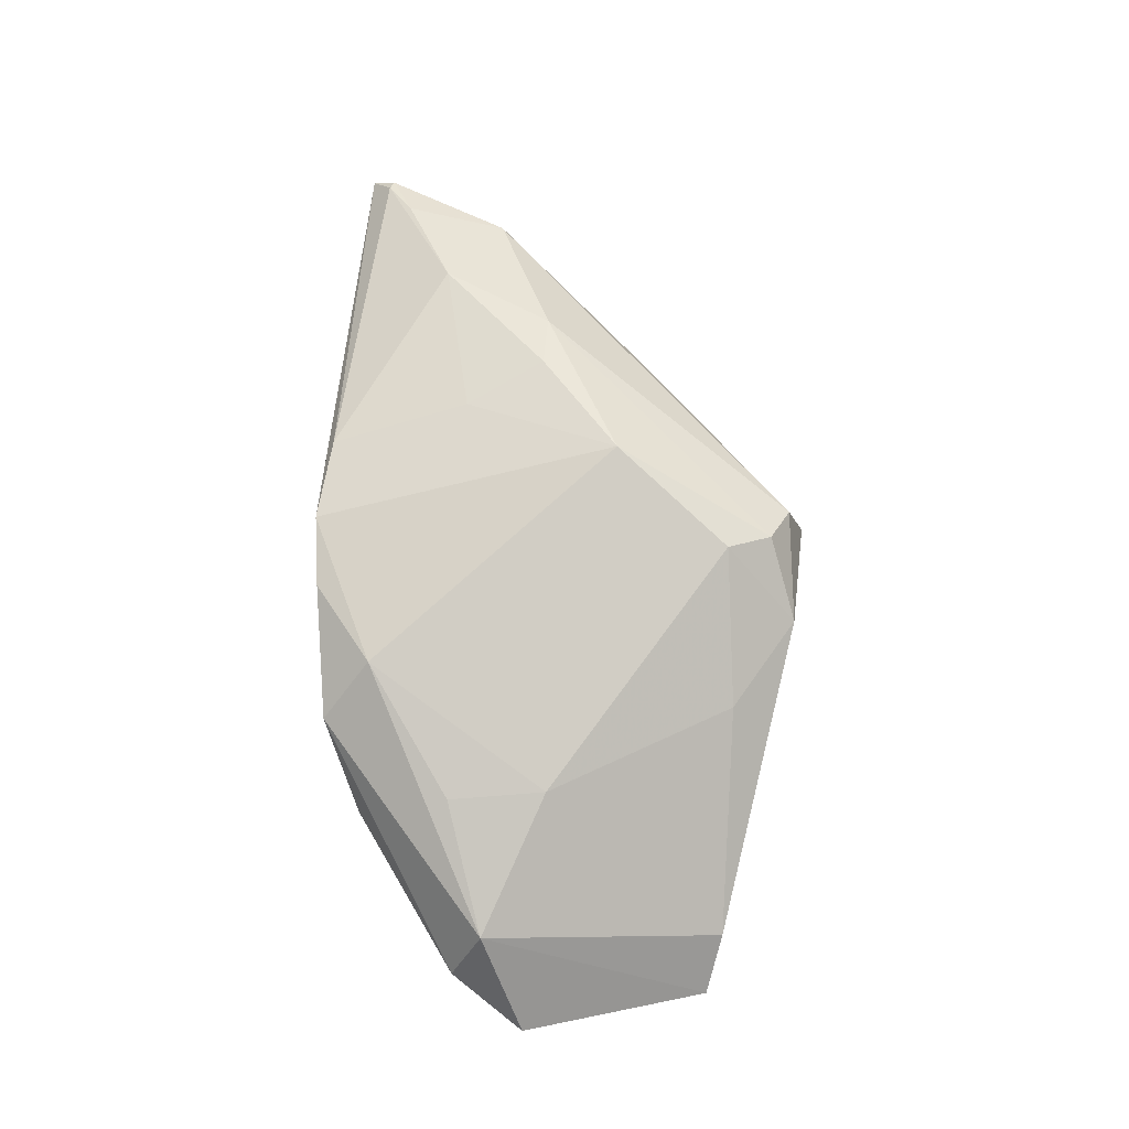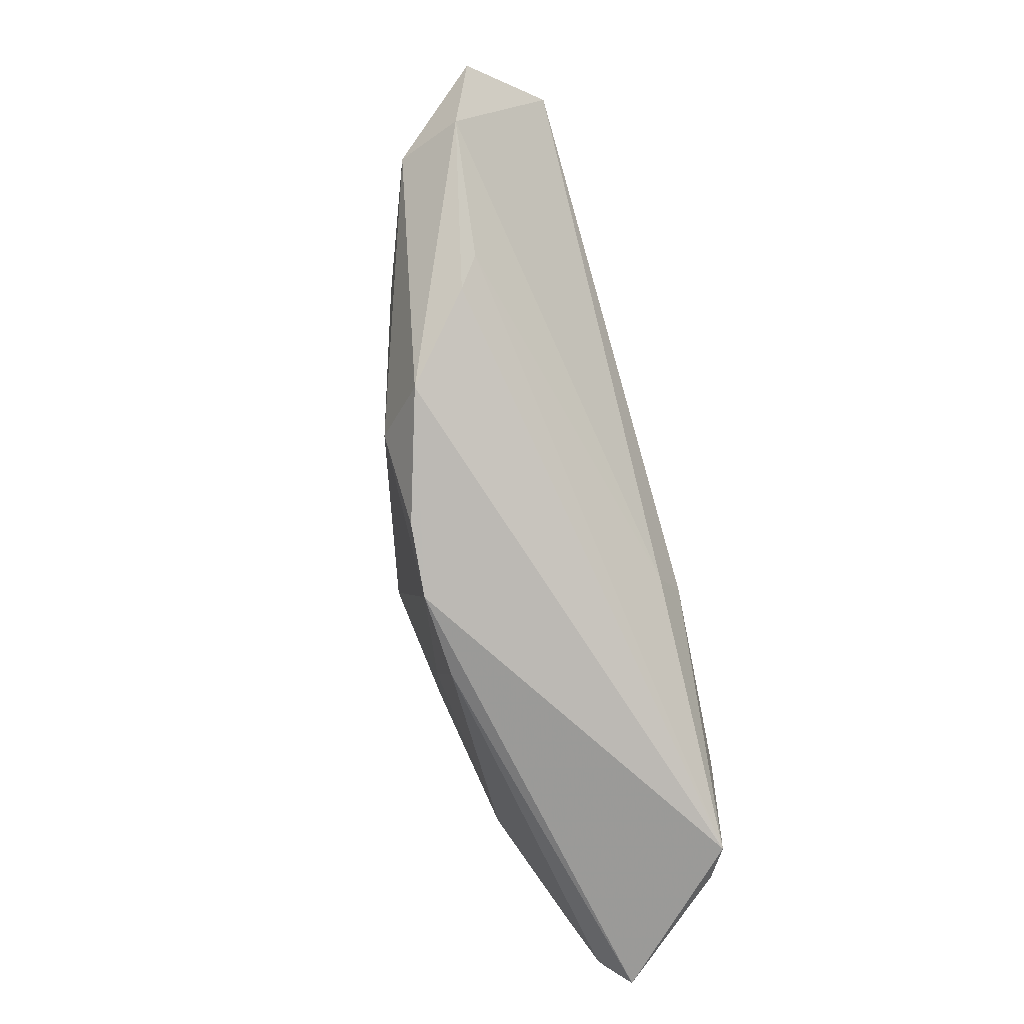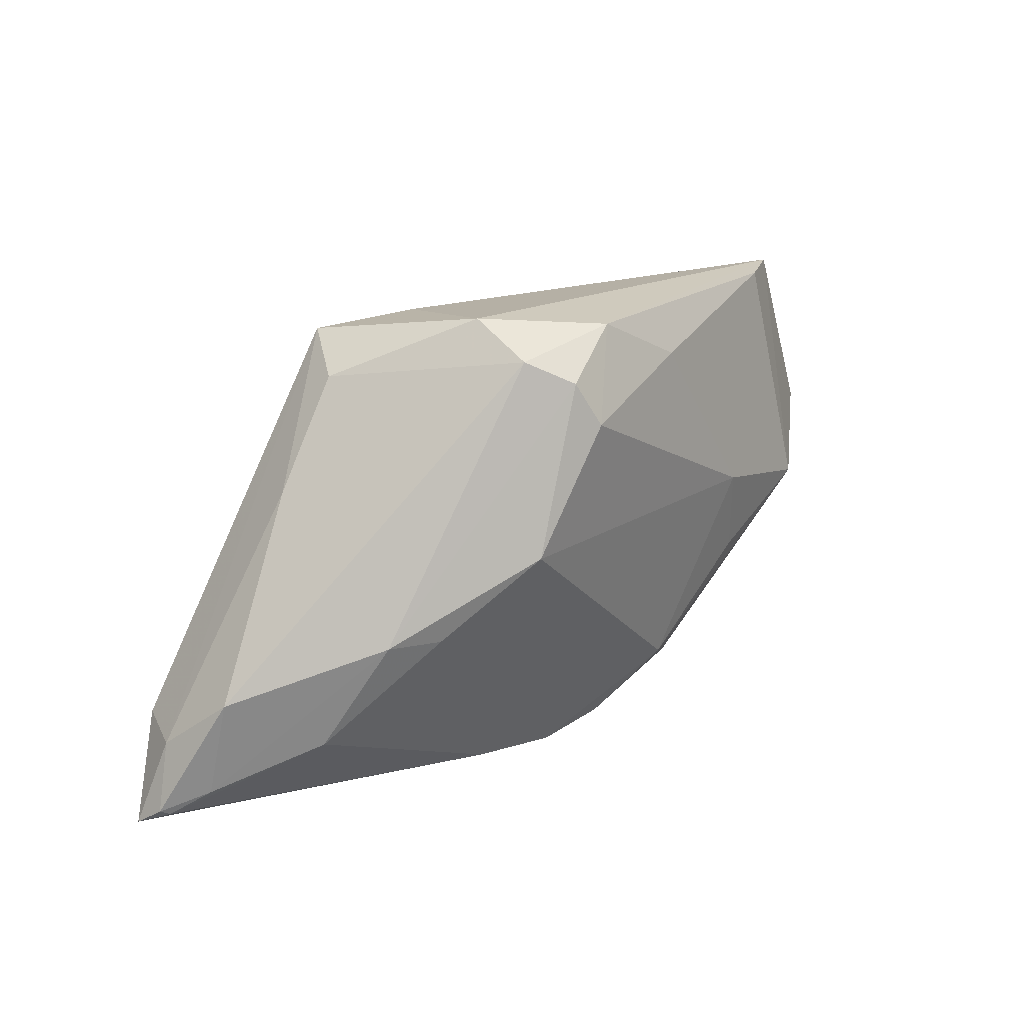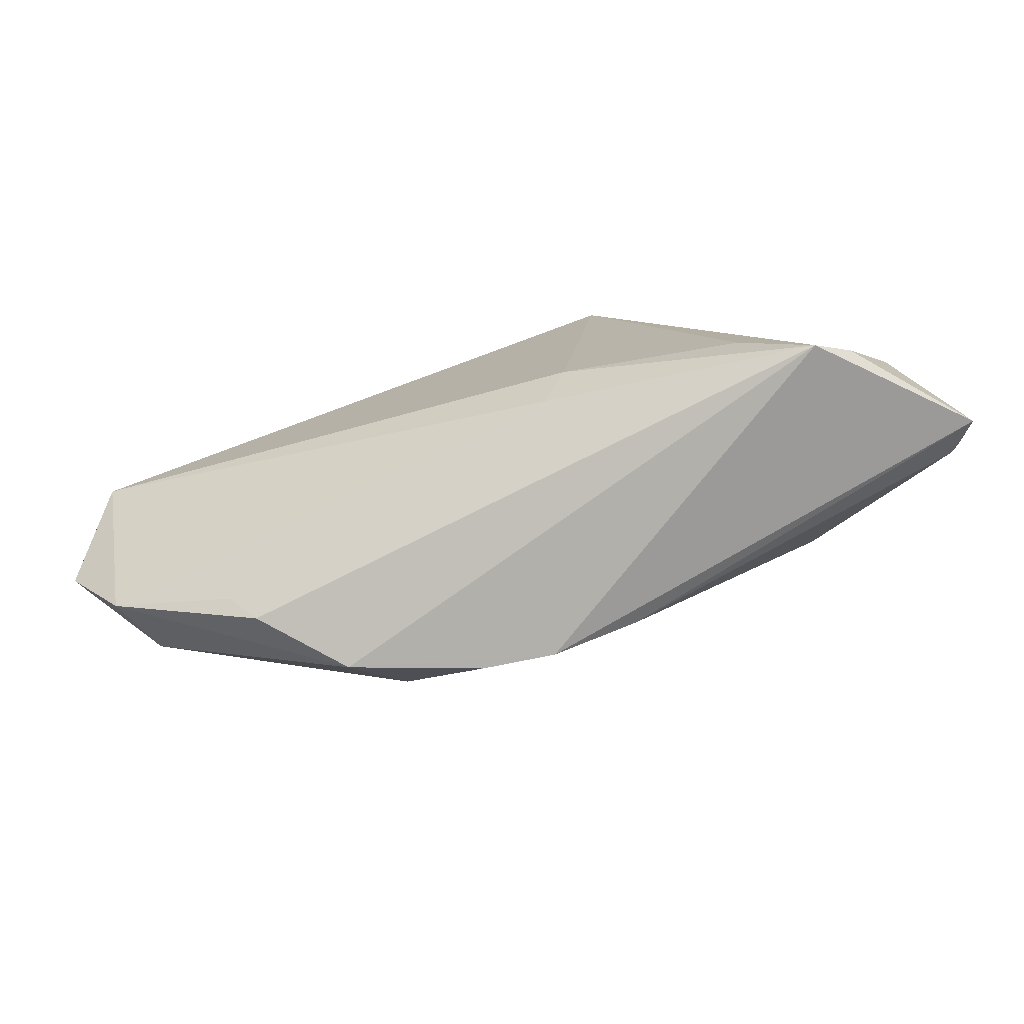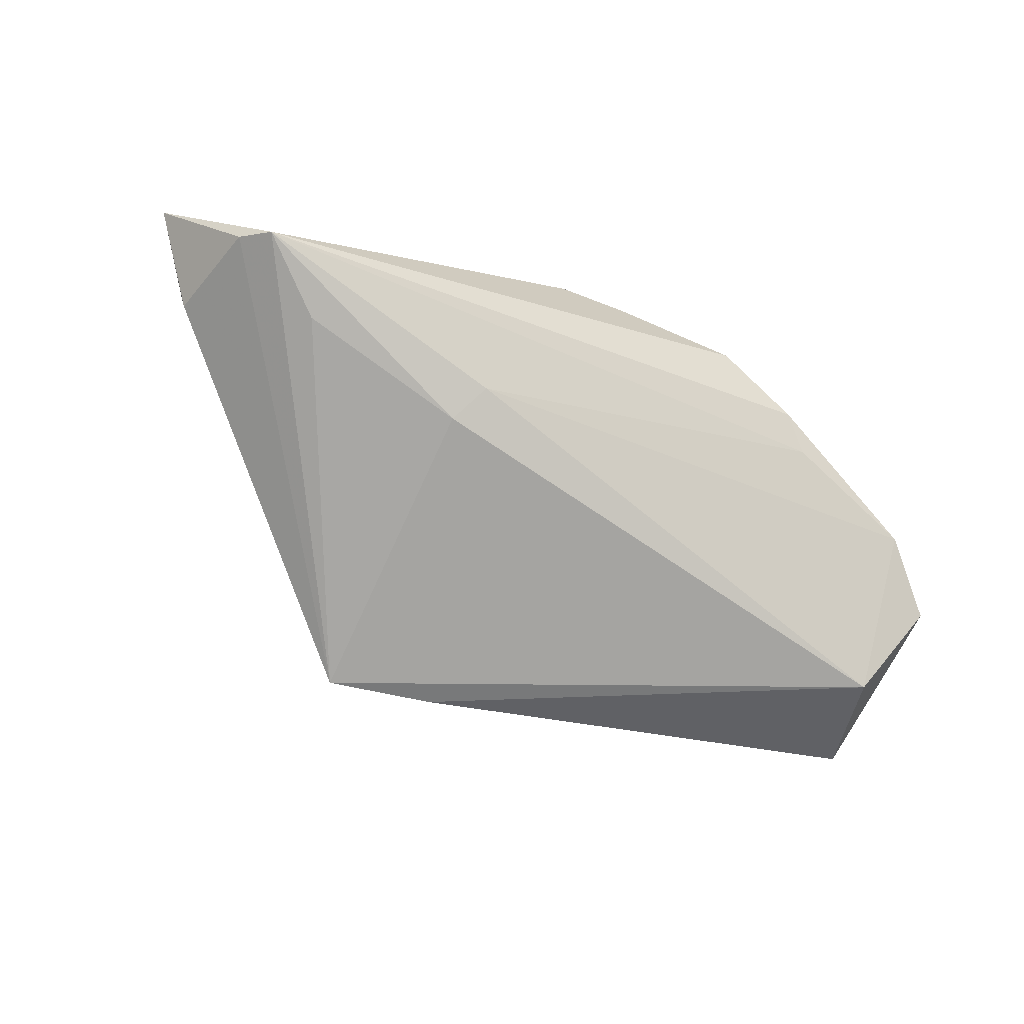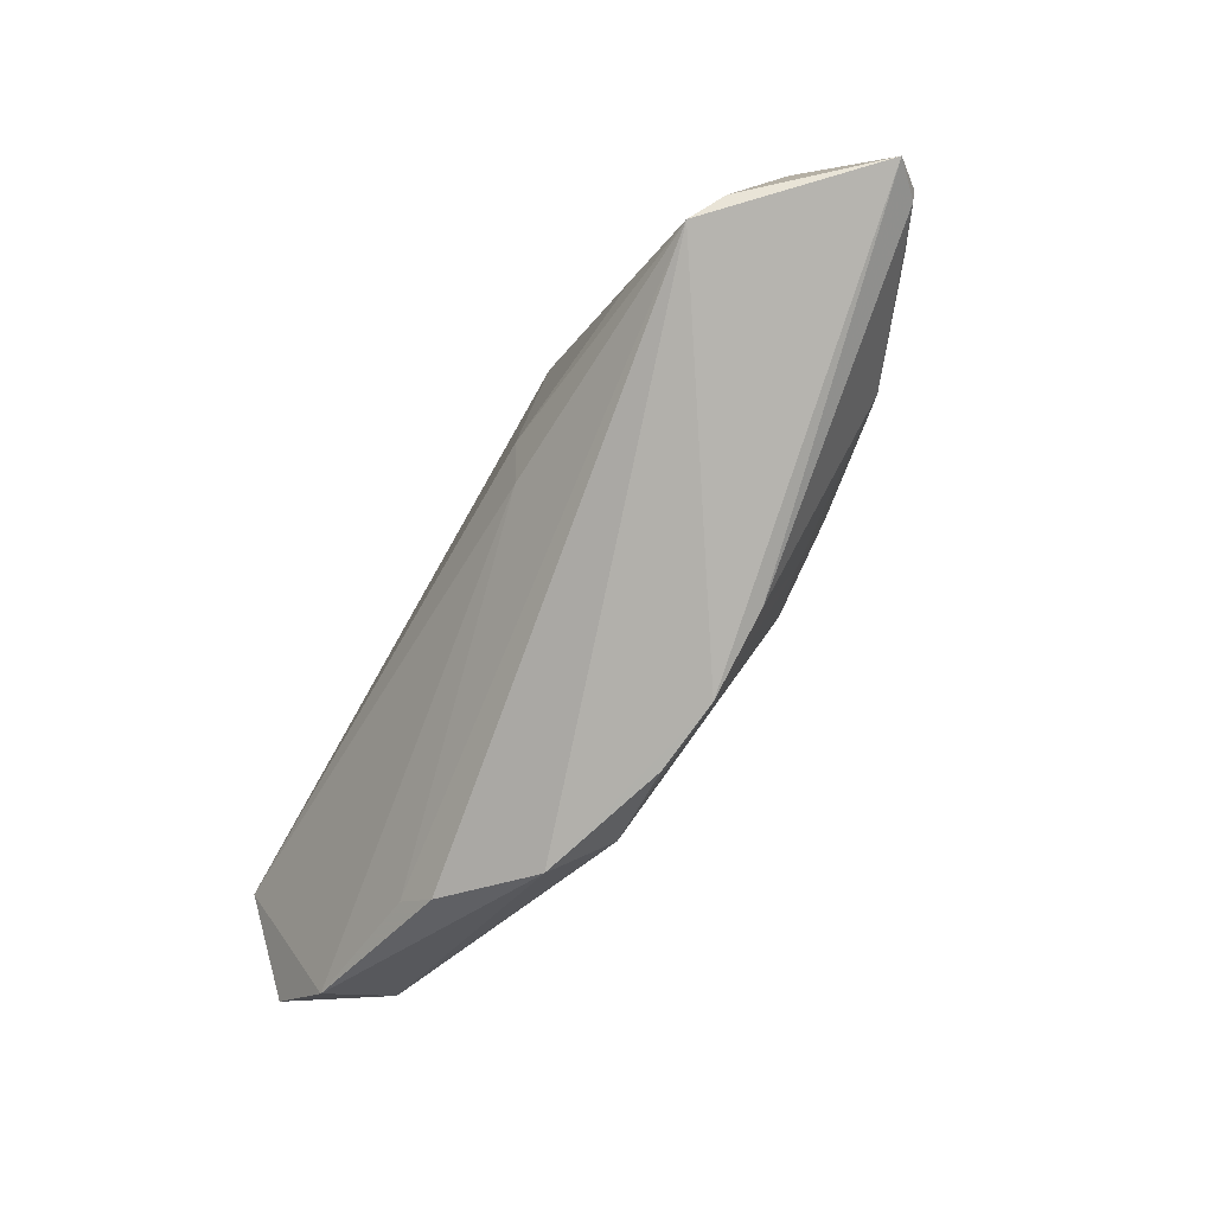
<metadata>
{"format":"obj","ext":"obj","renderer":"f3d","projection":"perspective","resolution":1024,"background":"white","views":[{"elev":67.3,"azim":89.8,"up":"+Z"},{"elev":-79.7,"azim":105.5,"up":"+Y"},{"elev":34.4,"azim":-33.4,"up":"+Y"},{"elev":-76.5,"azim":-162.1,"up":"+Y"},{"elev":-73.4,"azim":-17.3,"up":"+Z"},{"elev":-79.7,"azim":-119.9,"up":"+Y"}]}
</metadata>
<code>
v 0.001339 0.02363 0.01122
v -0.01946 0.02119 -0.009573
v 0.01984 0.01908 0.005298
v -0.01183 -0.01397 -0.01717
v 0.02976 -0.02373 -0.002511
v 0.04757 0.003909 -0.01717
v 0.04513 -0.009467 0.0006959
v -0.01956 -0.002404 0.01475
v 0.03076 -0.01315 0.005984
v 0.003523 0.01846 0.01341
v 0.01608 -0.02203 0.01043
v 0.0488 0.01624 -0.01201
v 0.021 -0.02736 0.0052
v -0.004569 0.02862 -0.0003416
v 0.009562 0.02644 0.005749
v 0.006539 -0.02823 0.009718
v -0.003347 0.02626 0.007643
v -0.04333 -0.007604 0.005632
v -0.05354 -0.02442 0.0002494
v -0.04728 -0.01531 -0.007145
v -0.03361 -0.01398 0.01108
v 0.05354 -0.004981 -0.00937
v -0.01137 -0.02699 0.01021
v -0.0388 -0.02862 -0.01407
v -0.05173 -0.02154 0.003082
v 0.04313 0.01797 -0.007172
v -0.001652 -0.02862 0.01051
v -0.02881 0.01083 -0.00491
v -0.05067 -0.02207 0.003586
v 0.03266 -0.02007 -0.004804
v 0.03011 -0.002145 0.006593
v -0.04617 -0.01919 0.00579
v -0.0314 -0.02037 -0.01544
v 0.04756 -0.013 -0.006538
v -0.00404 0.02242 -0.01638
v -0.02572 -0.001831 0.01331
v -0.007314 0.005987 0.01717
v -0.0425 -0.02652 -0.01193
v -0.01671 0.02329 -0.01717
v -0.00895 -0.01833 -0.01534
v -0.04864 -0.01473 -0.0002124
v -0.01466 -0.01128 0.01343
f 19 24 27
f 27 24 13
f 16 27 13
f 12 15 26
f 26 7 12
f 39 24 38
f 38 20 39
f 38 24 19
f 19 20 38
f 39 20 41
f 41 20 19
f 19 25 41
f 41 25 18
f 12 6 35
f 35 6 39
f 39 6 4
f 34 7 13
f 36 17 18
f 31 10 37
f 7 26 31
f 13 7 11
f 11 16 13
f 11 31 37
f 37 27 11
f 27 16 11
f 15 17 1
f 1 10 15
f 37 10 1
f 1 36 37
f 17 36 1
f 3 26 15
f 15 10 3
f 3 31 26
f 10 31 3
f 33 24 39
f 39 4 33
f 33 4 24
f 24 4 40
f 40 4 6
f 6 34 40
f 5 34 13
f 13 24 5
f 12 7 22
f 7 34 22
f 22 6 12
f 22 34 6
f 42 27 37
f 19 27 23
f 27 42 23
f 23 42 21
f 37 36 8
f 8 36 21
f 8 42 37
f 21 42 8
f 7 31 9
f 9 11 7
f 31 11 9
f 24 40 30
f 30 5 24
f 30 40 34
f 34 5 30
f 29 23 21
f 29 25 19
f 19 23 29
f 18 17 28
f 17 2 28
f 28 41 18
f 39 41 28
f 28 2 39
f 39 2 14
f 14 2 17
f 14 35 39
f 14 17 15
f 14 15 12
f 12 35 14
f 25 29 32
f 32 29 21
f 18 25 32
f 32 36 18
f 21 36 32

</code>
